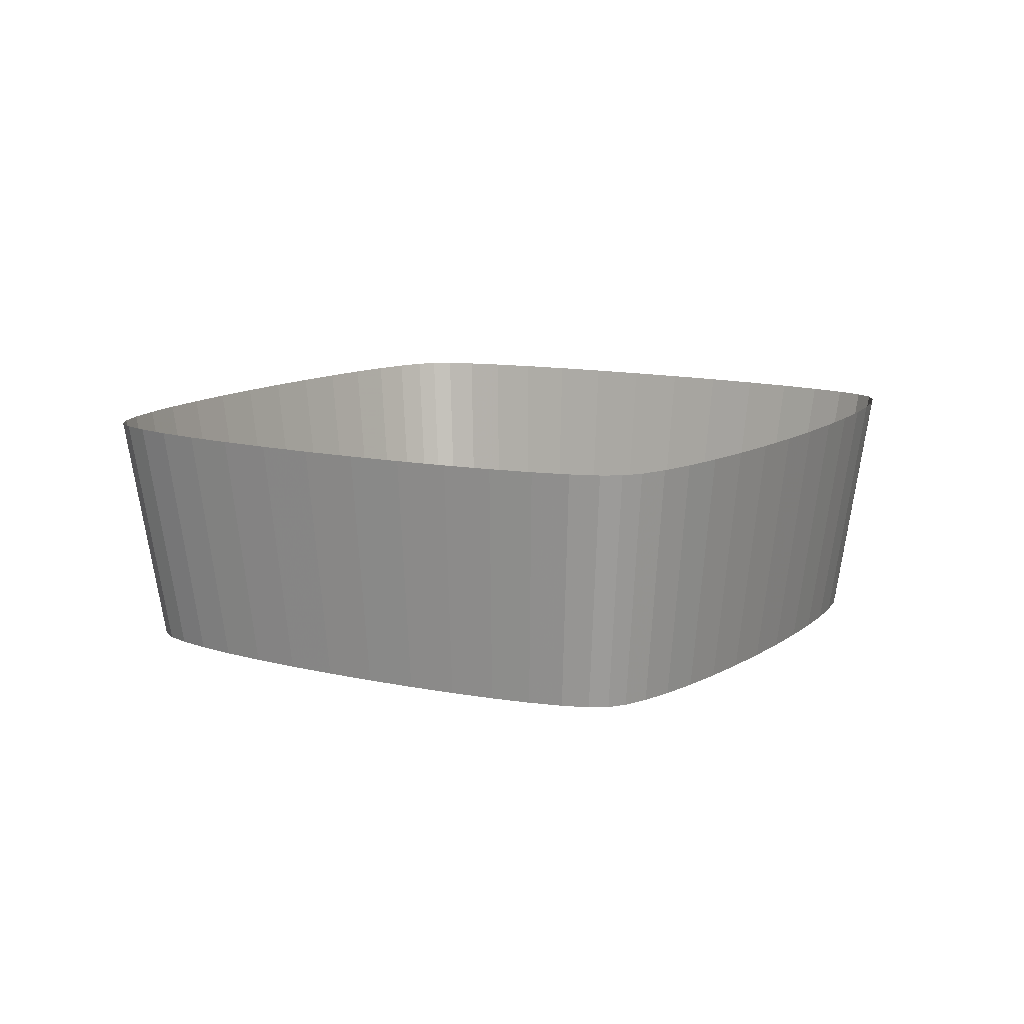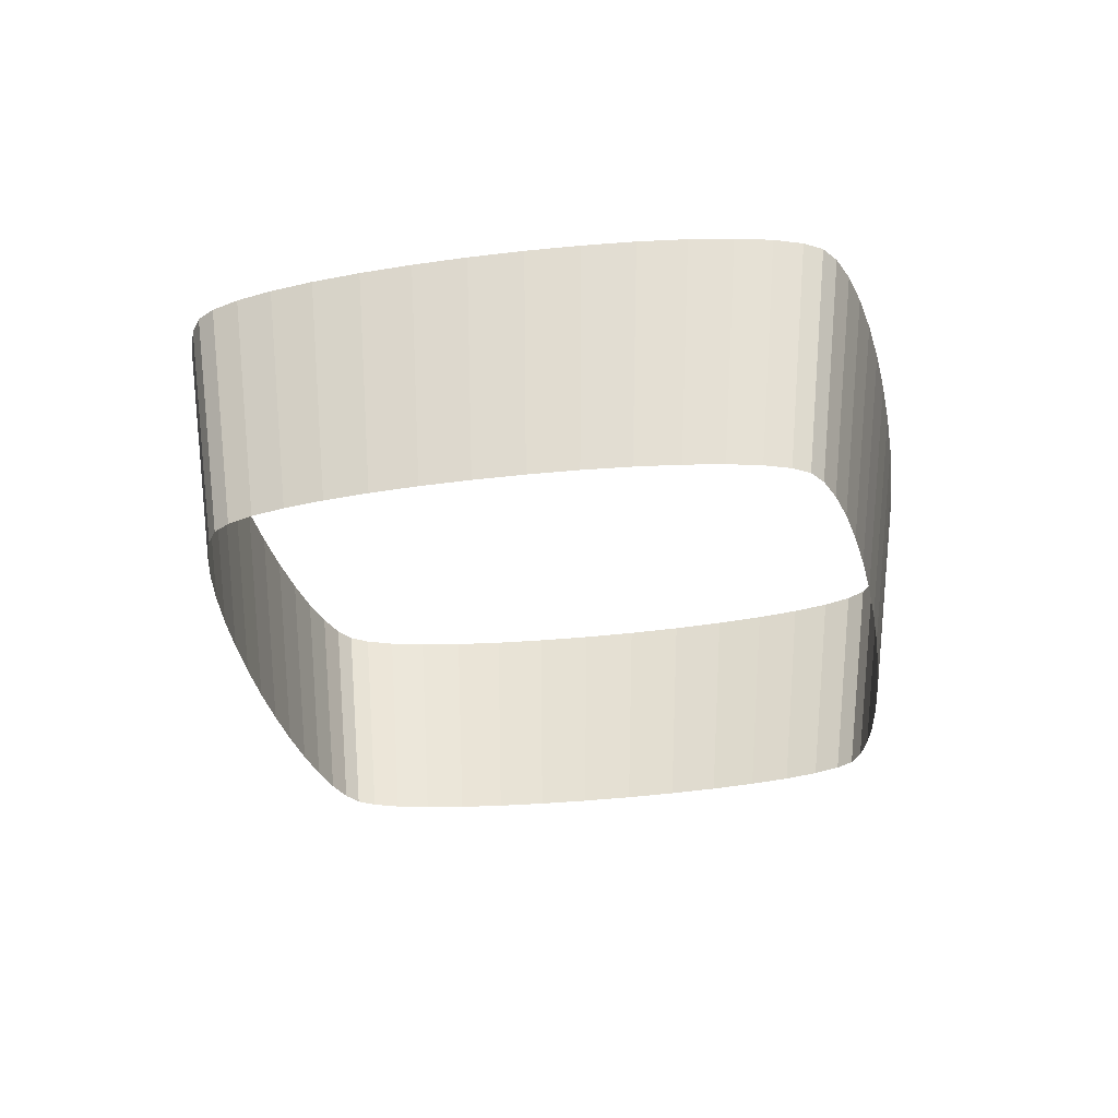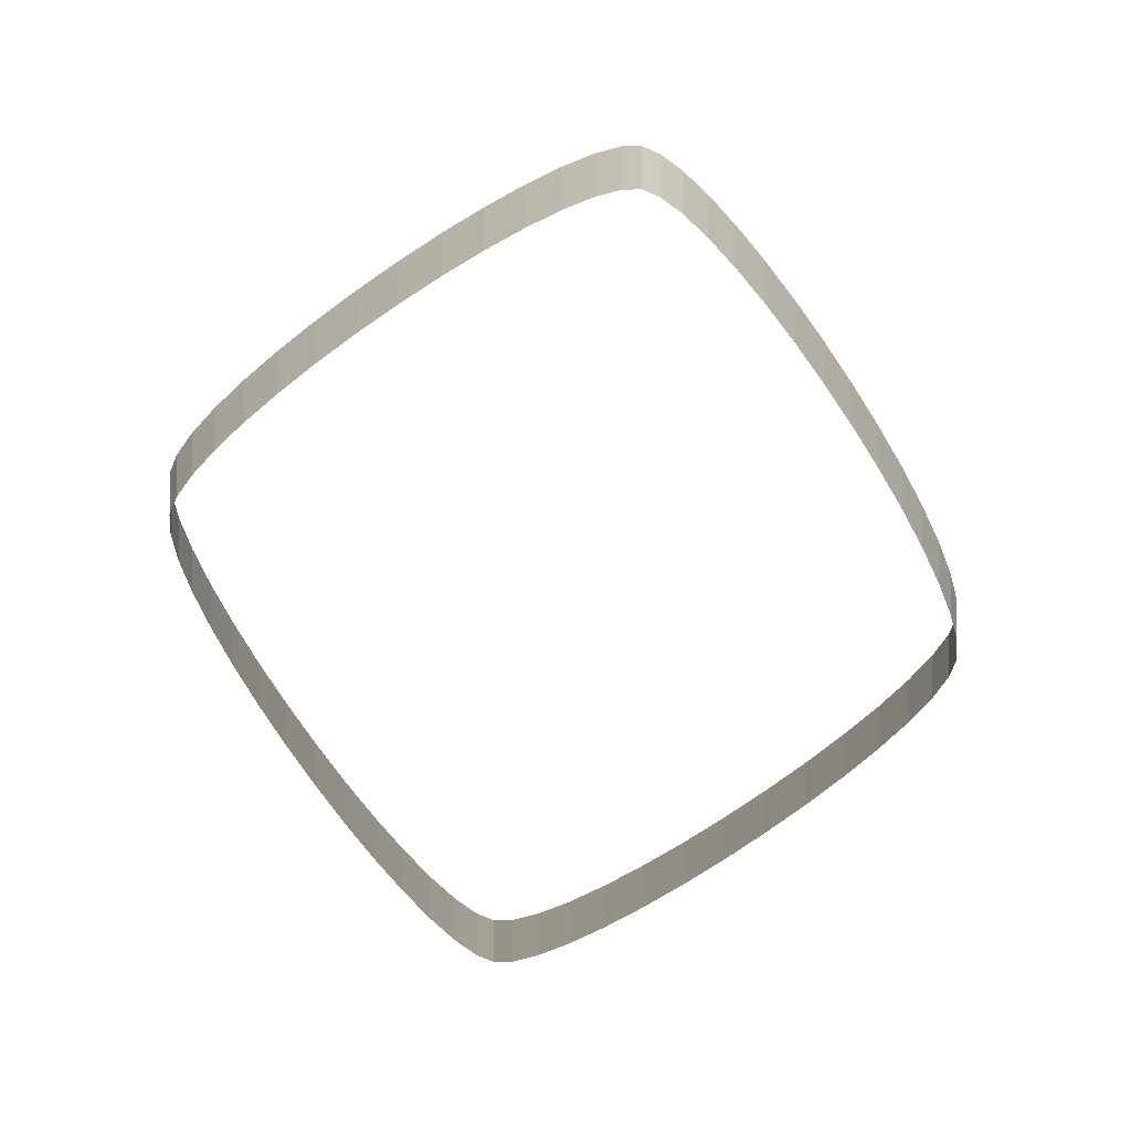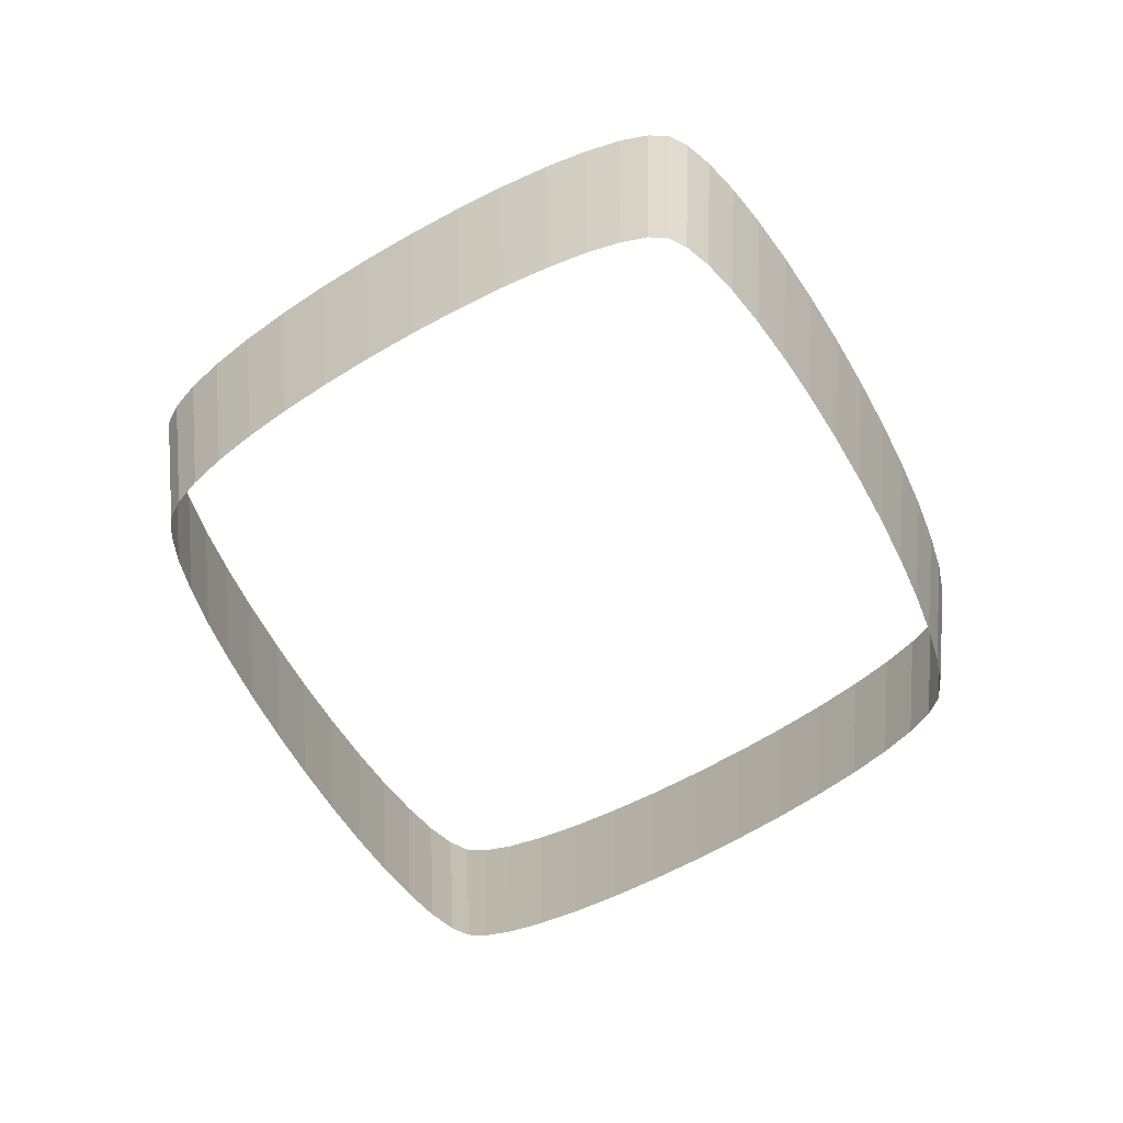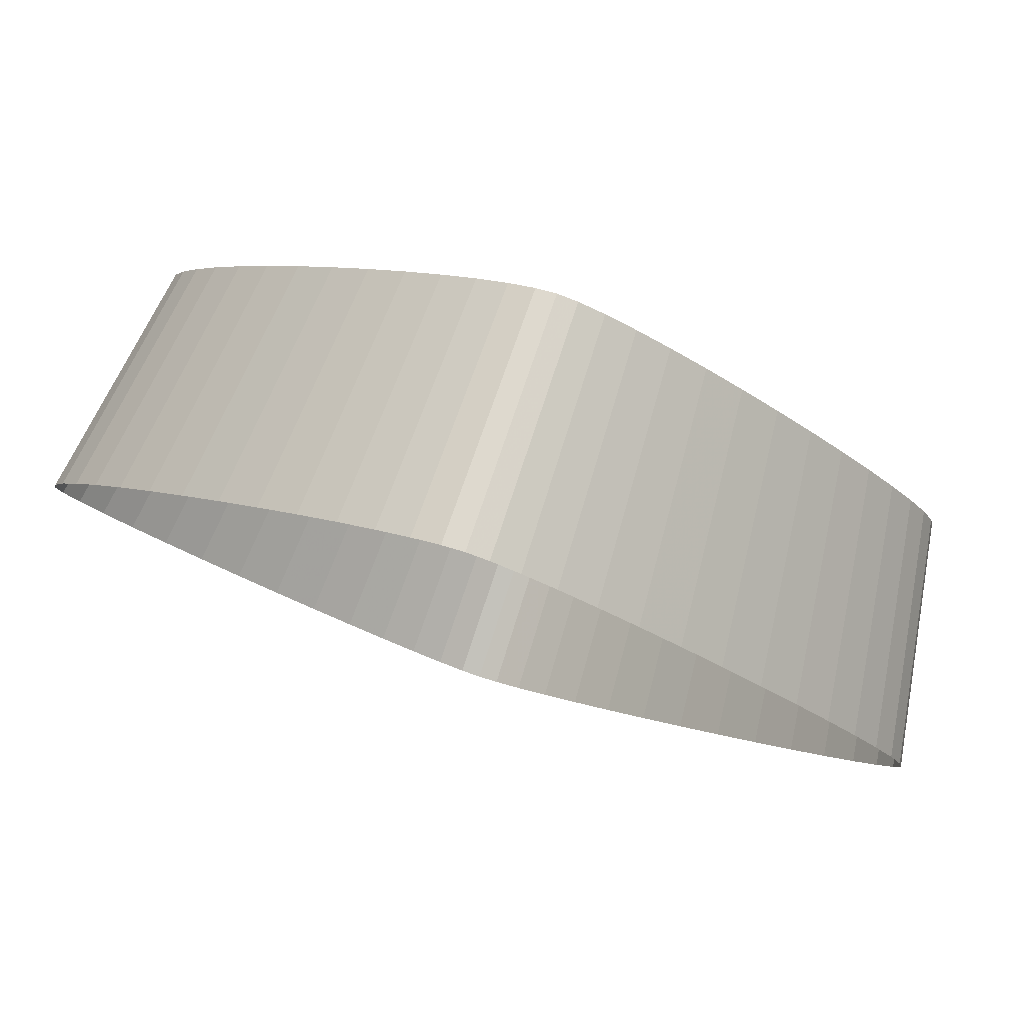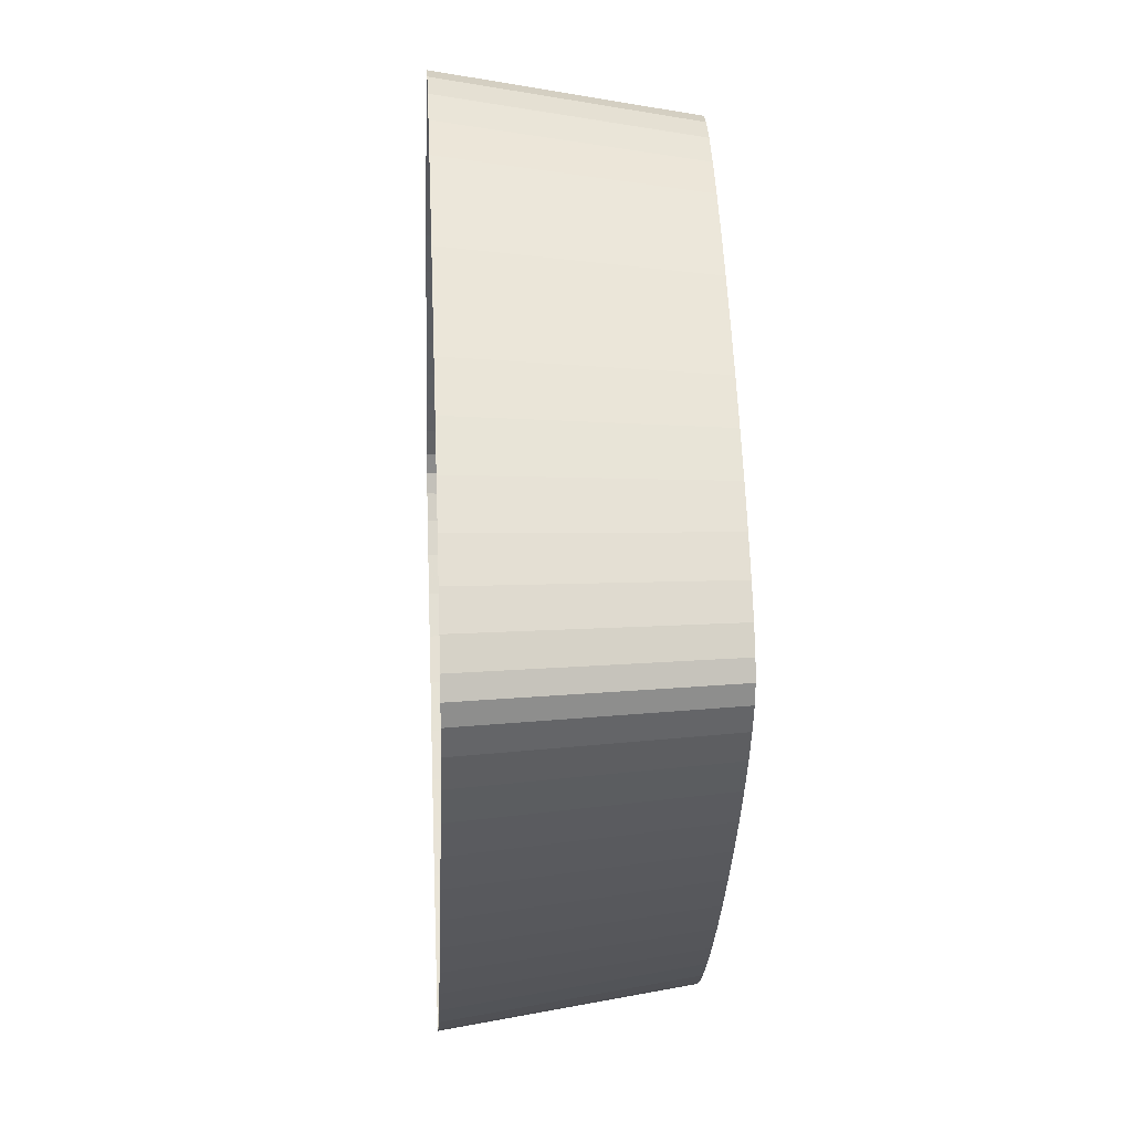
<metadata>
{"format":"obj","ext":"obj","renderer":"f3d","projection":"perspective","resolution":1024,"background":"white","views":[{"elev":11.2,"azim":76.2,"up":"+Y"},{"elev":-33.2,"azim":144.8,"up":"+Y"},{"elev":-79.3,"azim":79.4,"up":"+Y"},{"elev":-65.9,"azim":165.4,"up":"+Y"},{"elev":79.6,"azim":-161.6,"up":"+Z"},{"elev":13.1,"azim":-93.5,"up":"+Z"}]}
</metadata>
<code>
o ButtonHighlight
v 0.04759 0 0.9897
v 0.05234 0.6 1.089
v 0.1195 0.6 1.057
v 0.1087 0 0.9607
v 0.1989 0.6 1.007
v 0.1808 0 0.9152
v 0.2876 0.6 0.9415
v 0.2615 0 0.8559
v 0.383 0.6 0.8637
v 0.3481 0 0.7852
v 0.4822 0.6 0.7762
v 0.4384 0 0.7056
v 0.5827 0.6 0.6816
v 0.5297 0 0.6196
v 0.6816 0.6 0.5827
v 0.6196 0 0.5297
v 0.7762 0.6 0.4822
v 0.7056 0 0.4384
v 0.8637 0.6 0.383
v 0.7852 0 0.3481
v 0.9415 0.6 0.2876
v 0.8559 0 0.2615
v 1.007 0.6 0.1989
v 0.9152 0 0.1808
v 1.057 0.6 0.1195
v 0.9607 0 0.1087
v 1.089 0.6 0.05234
v 0.9897 0 0.04759
v 1.1 0.6 0
v 1 0 0
v 1.089 0.6 -0.05234
v 0.9897 0 -0.04759
v 1.057 0.6 -0.1195
v 0.9607 0 -0.1087
v 1.007 0.6 -0.1989
v 0.9152 0 -0.1808
v 0.9415 0.6 -0.2876
v 0.8559 0 -0.2615
v 0.8637 0.6 -0.383
v 0.7852 0 -0.3481
v 0.7762 0.6 -0.4822
v 0.7056 0 -0.4384
v 0.6816 0.6 -0.5827
v 0.6196 0 -0.5297
v 0.5827 0.6 -0.6816
v 0.5297 0 -0.6196
v 0.4822 0.6 -0.7762
v 0.4384 0 -0.7056
v 0.383 0.6 -0.8637
v 0.3481 0 -0.7852
v 0.2876 0.6 -0.9415
v 0.2615 0 -0.8559
v 0.1989 0.6 -1.007
v 0.1808 0 -0.9152
v 0.1195 0.6 -1.057
v 0.1087 0 -0.9607
v 0.05234 0.6 -1.089
v 0.04759 0 -0.9897
v 6.735e-17 0.6 -1.1
v 6.123e-17 0 -1
v -0.05234 0.6 -1.089
v -0.04759 0 -0.9897
v -0.1195 0.6 -1.057
v -0.1087 0 -0.9607
v -0.1989 0.6 -1.007
v -0.1808 0 -0.9152
v -0.2876 0.6 -0.9415
v -0.2615 0 -0.8559
v -0.383 0.6 -0.8637
v -0.3481 0 -0.7852
v -0.4822 0.6 -0.7762
v -0.4384 0 -0.7056
v -0.5827 0.6 -0.6816
v -0.5297 0 -0.6196
v -0.6816 0.6 -0.5827
v -0.6196 0 -0.5297
v -0.7762 0.6 -0.4822
v -0.7056 0 -0.4384
v -0.8637 0.6 -0.383
v -0.7852 0 -0.3481
v -0.9415 0.6 -0.2876
v -0.8559 0 -0.2615
v -1.007 0.6 -0.1989
v -0.9152 0 -0.1808
v -1.057 0.6 -0.1195
v -0.9607 0 -0.1087
v -1.089 0.6 -0.05234
v -0.9897 0 -0.04759
v -1.1 0.6 -1.347e-16
v -1 0 -1.225e-16
v -1.089 0.6 0.05234
v -0.9897 0 0.04759
v -1.057 0.6 0.1195
v -0.9607 0 0.1087
v -1.007 0.6 0.1989
v -0.9152 0 0.1808
v -0.9415 0.6 0.2876
v -0.8559 0 0.2615
v -0.8637 0.6 0.383
v -0.7852 0 0.3481
v -0.7762 0.6 0.4822
v -0.7056 0 0.4384
v -0.6816 0.6 0.5827
v -0.6196 0 0.5297
v -0.5827 0.6 0.6816
v -0.5297 0 0.6196
v -0.4822 0.6 0.7762
v -0.4384 0 0.7056
v -0.383 0.6 0.8637
v -0.3481 0 0.7852
v -0.2876 0.6 0.9415
v -0.2615 0 0.8559
v -0.1989 0.6 1.007
v -0.1808 0 0.9152
v -0.1195 0.6 1.057
v -0.1087 0 0.9607
v -0.05234 0.6 1.089
v -0.04759 0 0.9897
v -2.021e-16 0.6 1.1
v -1.837e-16 0 1
g ButtonHighlight
f 1 2 3 4
f 2 1 4 3
f 4 3 5 6
f 3 4 6 5
f 6 5 7 8
f 5 6 8 7
f 8 7 9 10
f 7 8 10 9
f 10 9 11 12
f 9 10 12 11
f 12 11 13 14
f 11 12 14 13
f 14 13 15 16
f 13 14 16 15
f 16 15 17 18
f 15 16 18 17
f 18 17 19 20
f 17 18 20 19
f 20 19 21 22
f 19 20 22 21
f 22 21 23 24
f 21 22 24 23
f 24 23 25 26
f 23 24 26 25
f 26 25 27 28
f 25 26 28 27
f 28 27 29 30
f 27 28 30 29
f 30 29 31 32
f 29 30 32 31
f 32 31 33 34
f 31 32 34 33
f 34 33 35 36
f 33 34 36 35
f 36 35 37 38
f 35 36 38 37
f 38 37 39 40
f 37 38 40 39
f 40 39 41 42
f 39 40 42 41
f 42 41 43 44
f 41 42 44 43
f 44 43 45 46
f 43 44 46 45
f 46 45 47 48
f 45 46 48 47
f 48 47 49 50
f 47 48 50 49
f 50 49 51 52
f 49 50 52 51
f 52 51 53 54
f 51 52 54 53
f 54 53 55 56
f 53 54 56 55
f 56 55 57 58
f 55 56 58 57
f 58 57 59 60
f 57 58 60 59
f 60 59 61 62
f 59 60 62 61
f 62 61 63 64
f 61 62 64 63
f 64 63 65 66
f 63 64 66 65
f 66 65 67 68
f 65 66 68 67
f 68 67 69 70
f 67 68 70 69
f 70 69 71 72
f 69 70 72 71
f 72 71 73 74
f 71 72 74 73
f 74 73 75 76
f 73 74 76 75
f 76 75 77 78
f 75 76 78 77
f 78 77 79 80
f 77 78 80 79
f 80 79 81 82
f 79 80 82 81
f 82 81 83 84
f 81 82 84 83
f 84 83 85 86
f 83 84 86 85
f 86 85 87 88
f 85 86 88 87
f 88 87 89 90
f 87 88 90 89
f 90 89 91 92
f 89 90 92 91
f 92 91 93 94
f 91 92 94 93
f 94 93 95 96
f 93 94 96 95
f 96 95 97 98
f 95 96 98 97
f 98 97 99 100
f 97 98 100 99
f 100 99 101 102
f 99 100 102 101
f 102 101 103 104
f 101 102 104 103
f 104 103 105 106
f 103 104 106 105
f 106 105 107 108
f 105 106 108 107
f 108 107 109 110
f 107 108 110 109
f 110 109 111 112
f 109 110 112 111
f 112 111 113 114
f 111 112 114 113
f 114 113 115 116
f 113 114 116 115
f 116 115 117 118
f 115 116 118 117
f 118 117 119 120
f 117 118 120 119
f 120 119 2 1
f 119 120 1 2

</code>
